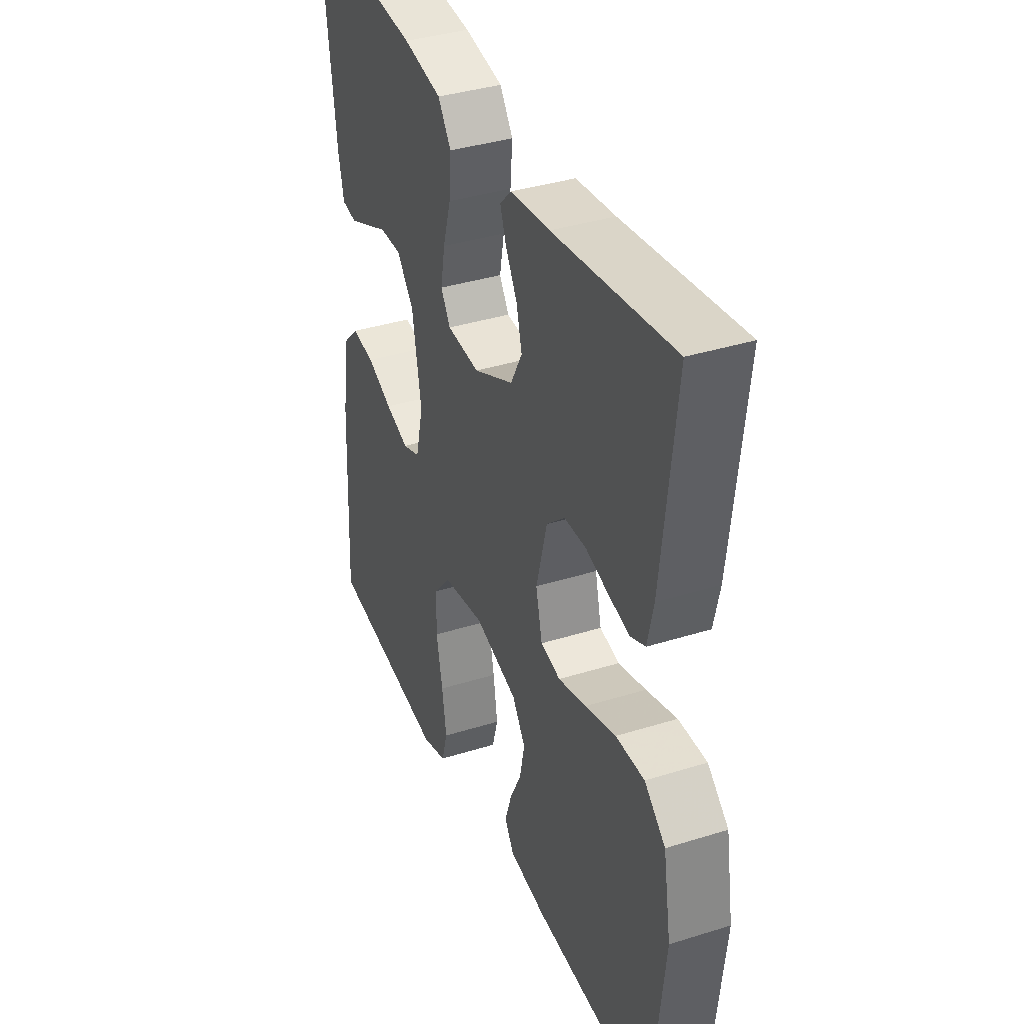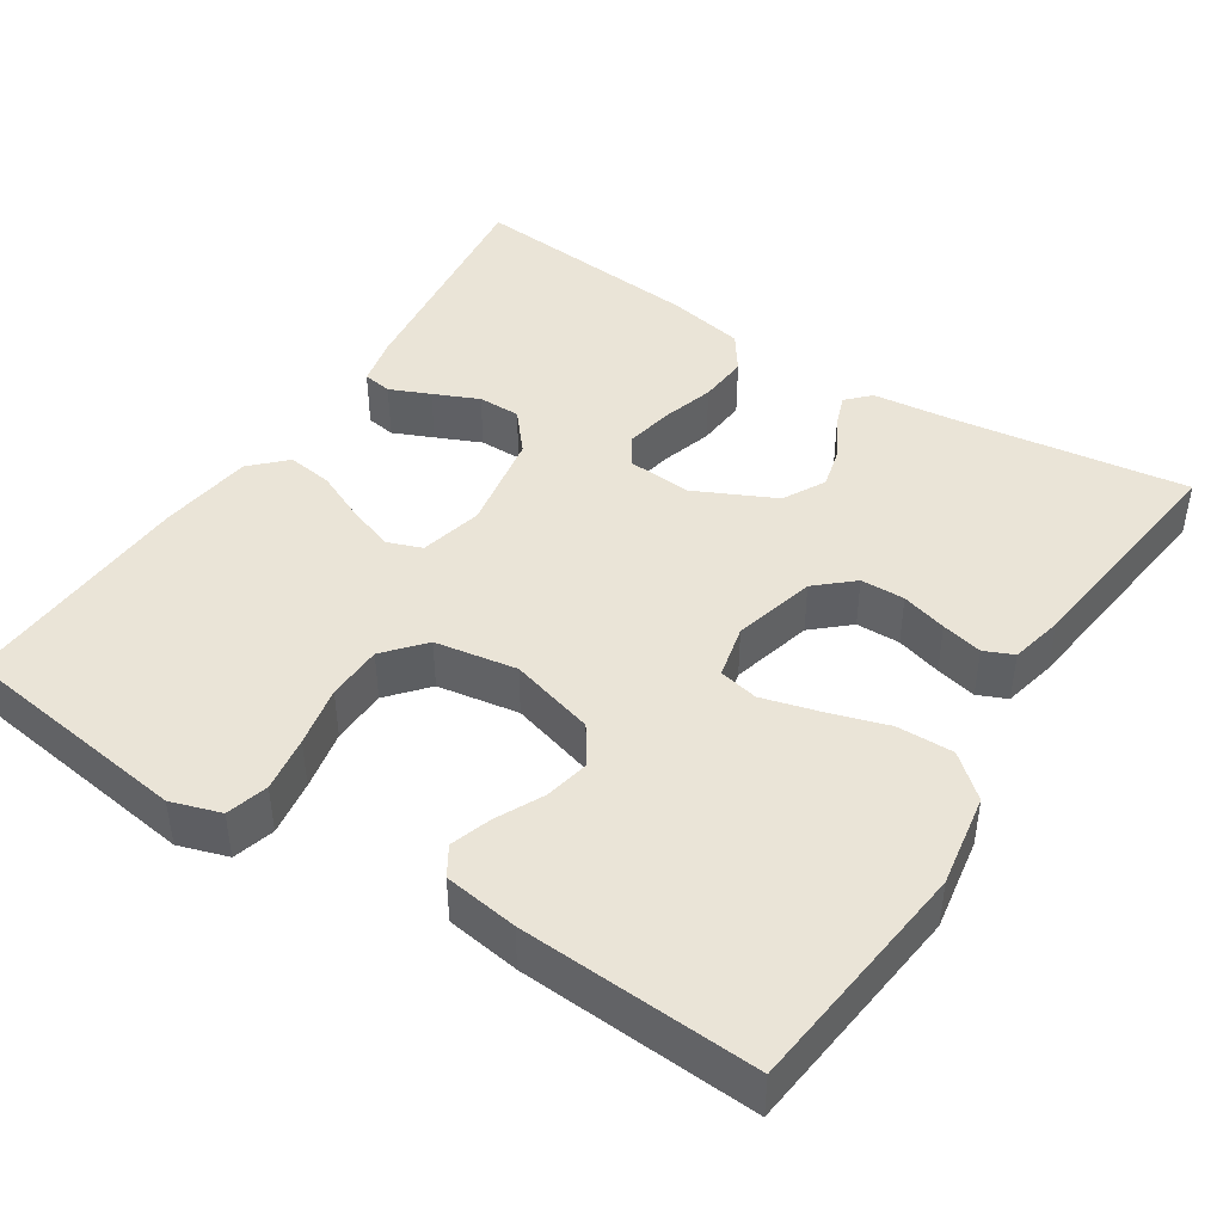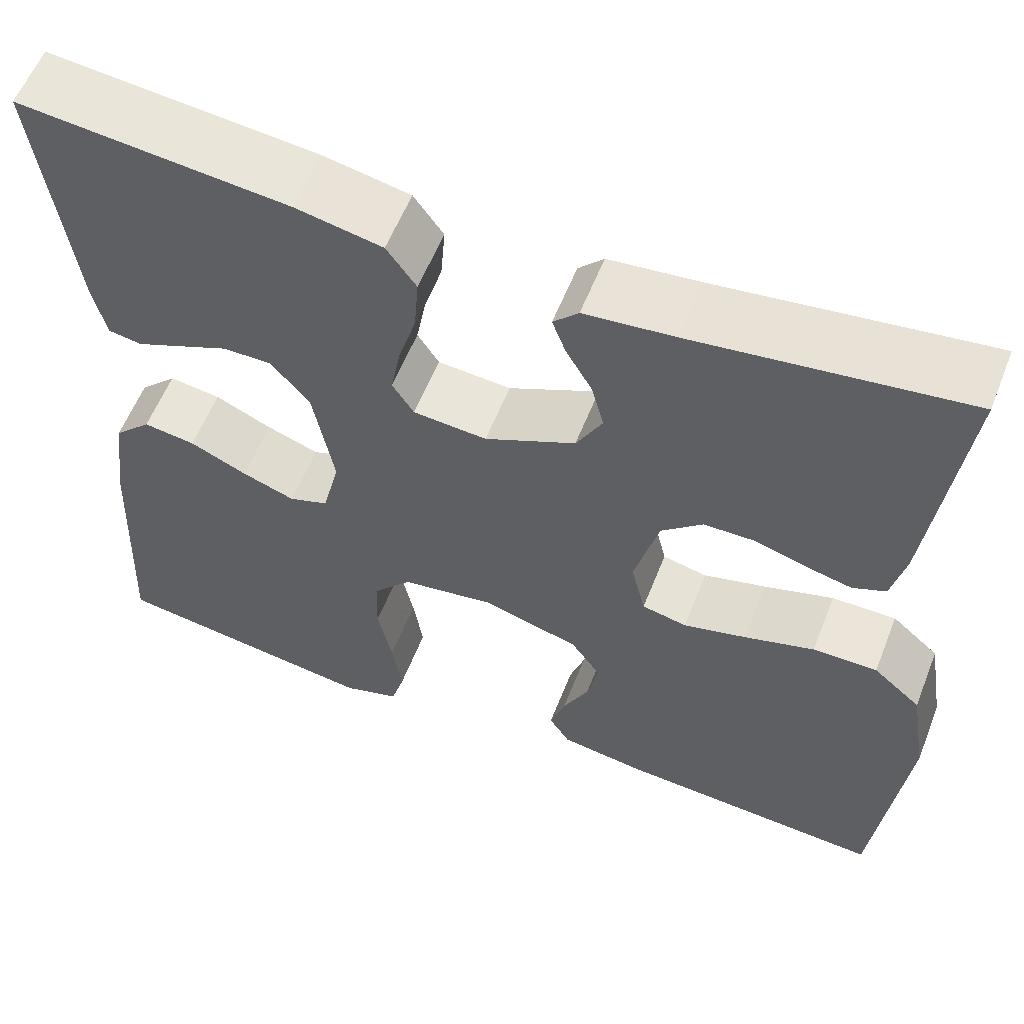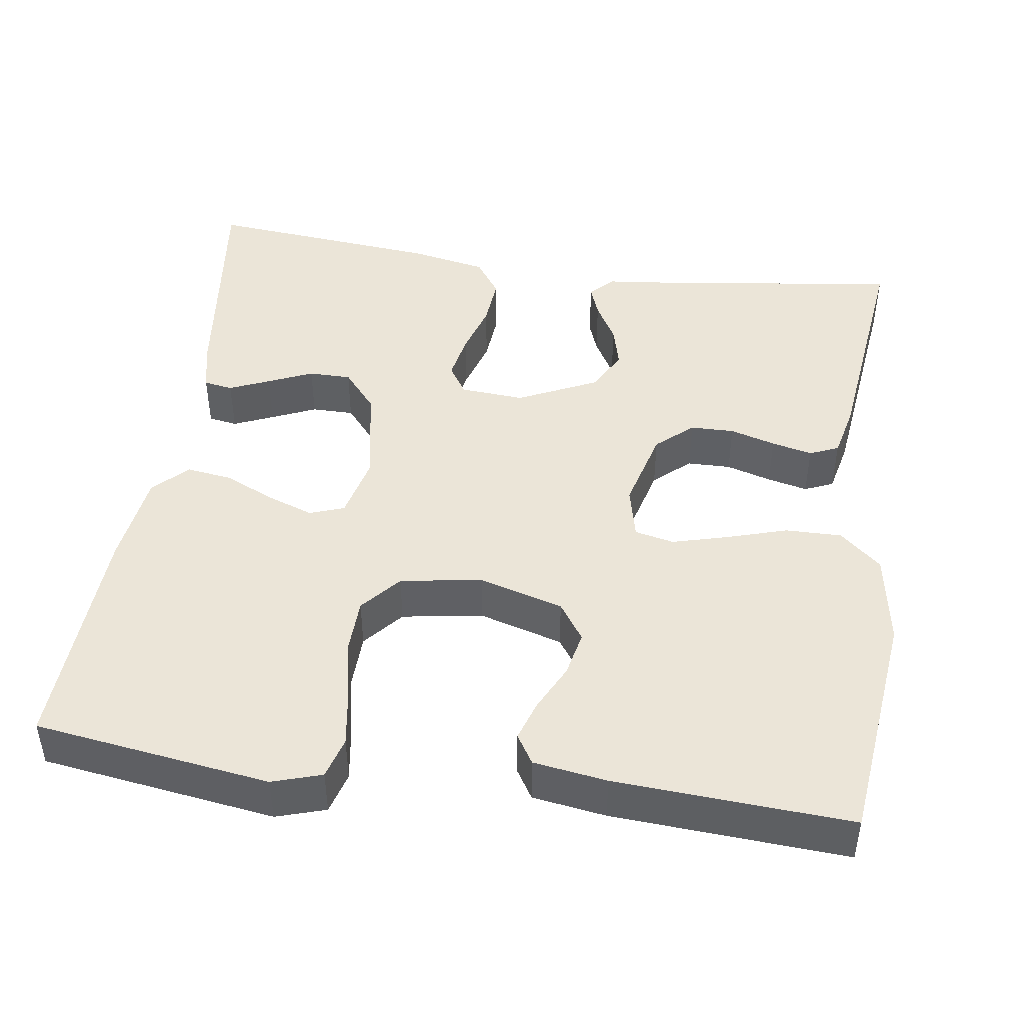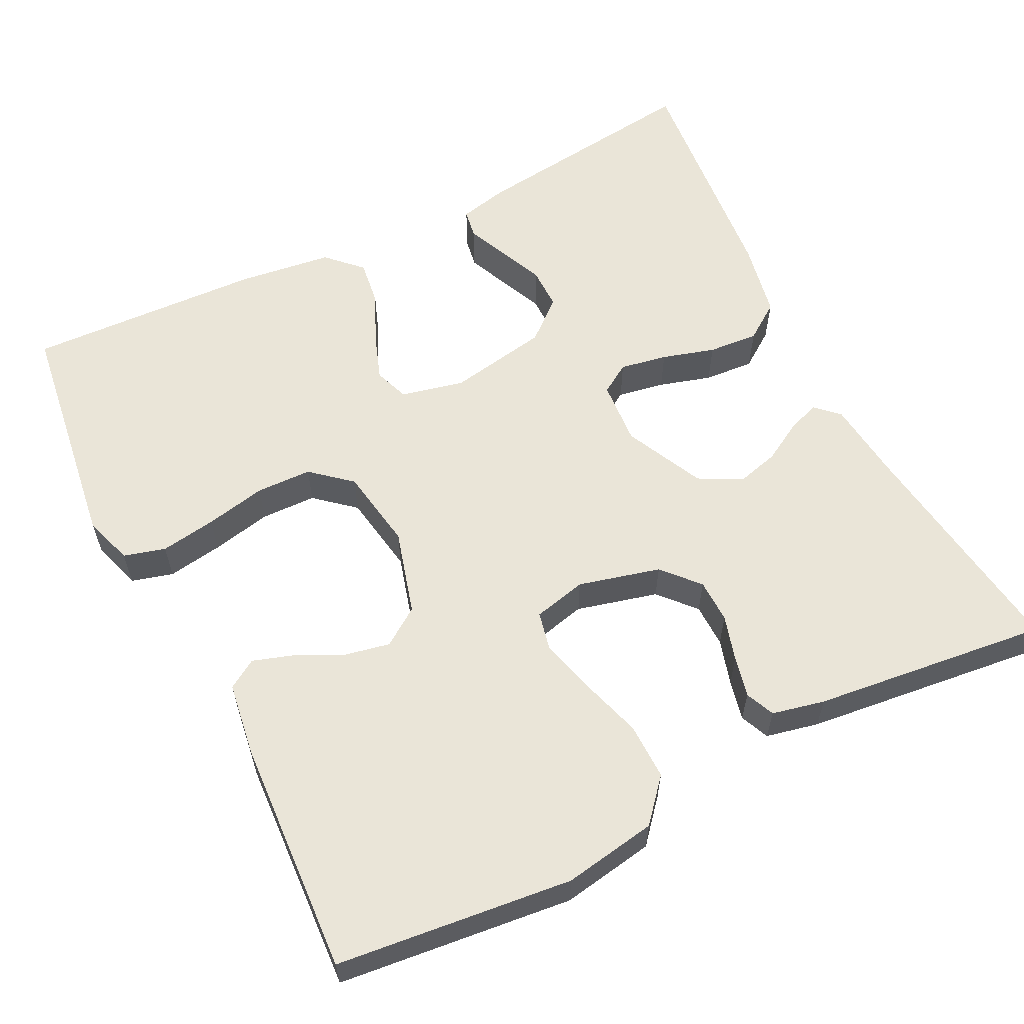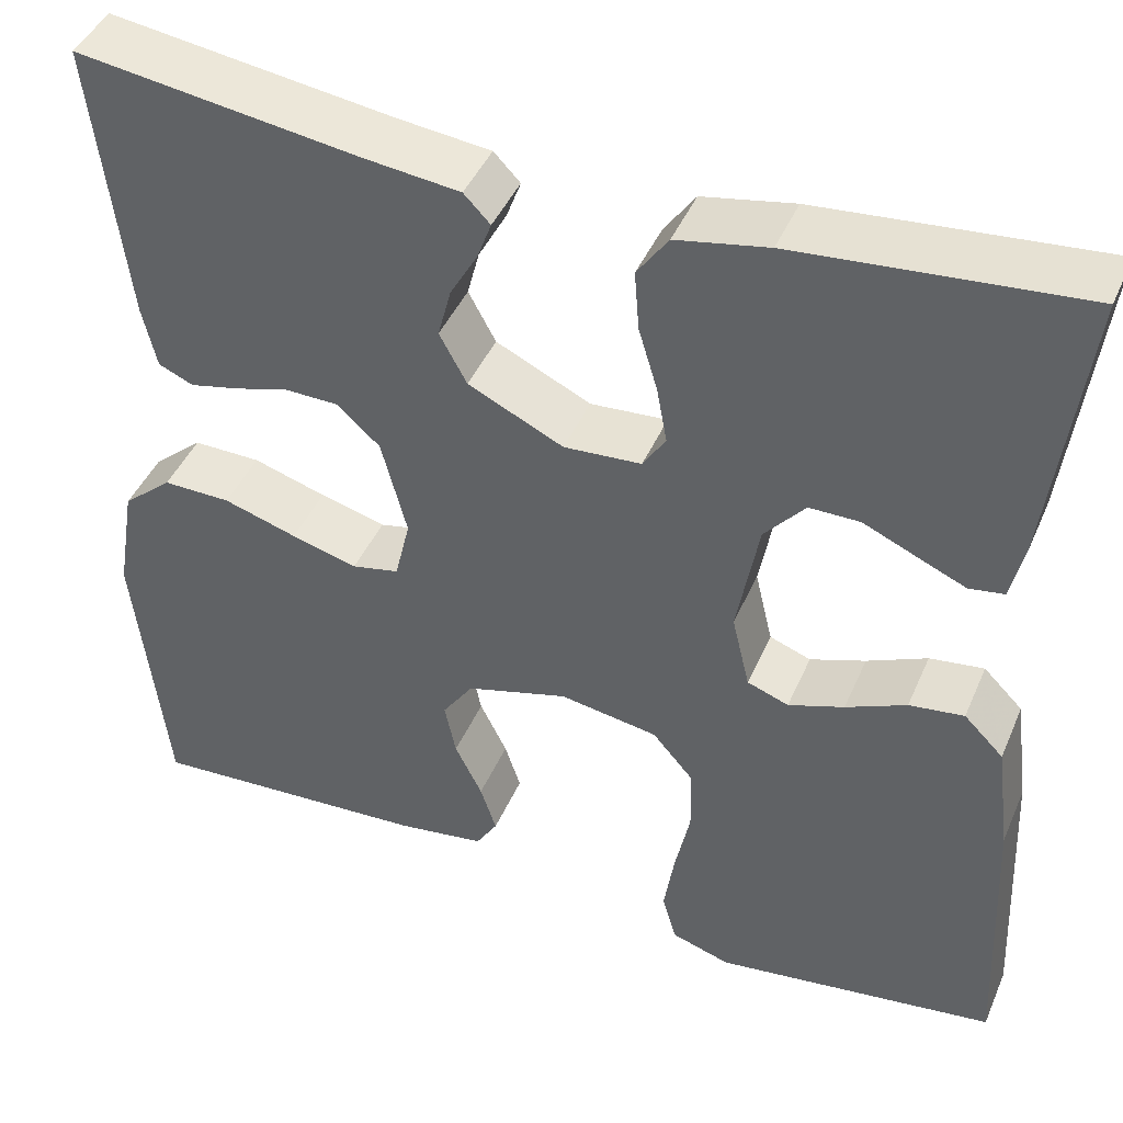
<metadata>
{"format":"obj","ext":"obj","renderer":"f3d","projection":"perspective","resolution":1024,"background":"white","views":[{"elev":37.4,"azim":-111.9,"up":"+Z"},{"elev":43.9,"azim":-147.2,"up":"+Y"},{"elev":58.5,"azim":-158.5,"up":"+Z"},{"elev":45.6,"azim":-171.7,"up":"+Y"},{"elev":59.6,"azim":-116.7,"up":"+Y"},{"elev":43.9,"azim":22.4,"up":"+Z"}]}
</metadata>
<code>
v -0.5 0.07 -0.5
v -0.533 0.07 -0.2
v -0.513 0.07 -0.081
v -0.46 0.07 -0.035
v -0.388 0.07 -0.036
v -0.31 0.07 -0.06
v -0.24 0.07 -0.079
v -0.19 0.07 -0.068
v -0.174 0.07 0
v -0.201 0.07 0.104
v -0.247 0.07 0.145
v -0.303 0.07 0.146
v -0.361 0.07 0.129
v -0.413 0.07 0.117
v -0.45 0.07 0.133
v -0.465 0.07 0.2
v -0.5 0.07 0.5
v -0.2 0.07 0.459
v -0.1 0.07 0.448
v -0.072 0.07 0.419
v -0.087 0.07 0.378
v -0.116 0.07 0.327
v -0.13 0.07 0.273
v -0.101 0.07 0.219
v 0 0.07 0.171
v 0.082 0.07 0.177
v 0.106 0.07 0.215
v 0.095 0.07 0.275
v 0.075 0.07 0.342
v 0.07 0.07 0.406
v 0.103 0.07 0.453
v 0.2 0.07 0.472
v 0.5 0.07 0.5
v 0.463 0.07 0.2
v 0.449 0.07 0.138
v 0.412 0.07 0.132
v 0.361 0.07 0.154
v 0.304 0.07 0.179
v 0.25 0.07 0.179
v 0.207 0.07 0.128
v 0.184 0.07 0
v 0.203 0.07 -0.08
v 0.247 0.07 -0.096
v 0.306 0.07 -0.075
v 0.37 0.07 -0.046
v 0.428 0.07 -0.038
v 0.47 0.07 -0.08
v 0.486 0.07 -0.2
v 0.5 0.07 -0.5
v 0.2 0.07 -0.542
v 0.137 0.07 -0.522
v 0.122 0.07 -0.469
v 0.133 0.07 -0.398
v 0.149 0.07 -0.321
v 0.147 0.07 -0.25
v 0.104 0.07 -0.2
v 0 0.07 -0.183
v -0.108 0.07 -0.214
v -0.141 0.07 -0.262
v -0.129 0.07 -0.32
v -0.1 0.07 -0.379
v -0.083 0.07 -0.431
v -0.106 0.07 -0.468
v -0.2 0.07 -0.482
v -0.5 0 -0.5
v -0.533 0 -0.2
v -0.513 0 -0.081
v -0.46 0 -0.035
v -0.388 0 -0.036
v -0.31 0 -0.06
v -0.24 0 -0.079
v -0.19 0 -0.068
v -0.174 0 0
v -0.201 0 0.104
v -0.247 0 0.145
v -0.303 0 0.146
v -0.361 0 0.129
v -0.413 0 0.117
v -0.45 0 0.133
v -0.465 0 0.2
v -0.5 0 0.5
v -0.2 0 0.459
v -0.1 0 0.448
v -0.072 0 0.419
v -0.087 0 0.378
v -0.116 0 0.327
v -0.13 0 0.273
v -0.101 0 0.219
v 0 0 0.171
v 0.082 0 0.177
v 0.106 0 0.215
v 0.095 0 0.275
v 0.075 0 0.342
v 0.07 0 0.406
v 0.103 0 0.453
v 0.2 0 0.472
v 0.5 0 0.5
v 0.463 0 0.2
v 0.449 0 0.138
v 0.412 0 0.132
v 0.361 0 0.154
v 0.304 0 0.179
v 0.25 0 0.179
v 0.207 0 0.128
v 0.184 0 0
v 0.203 0 -0.08
v 0.247 0 -0.096
v 0.306 0 -0.075
v 0.37 0 -0.046
v 0.428 0 -0.038
v 0.47 0 -0.08
v 0.486 0 -0.2
v 0.5 0 -0.5
v 0.2 0 -0.542
v 0.137 0 -0.522
v 0.122 0 -0.469
v 0.133 0 -0.398
v 0.149 0 -0.321
v 0.147 0 -0.25
v 0.104 0 -0.2
v 0 0 -0.183
v -0.108 0 -0.214
v -0.141 0 -0.262
v -0.129 0 -0.32
v -0.1 0 -0.379
v -0.083 0 -0.431
v -0.106 0 -0.468
v -0.2 0 -0.482
f 4 5 6
f 3 4 6
f 2 3 6
f 1 2 6
f 64 1 6
f 63 64 6
f 62 63 6
f 61 62 6
f 60 61 6
f 59 60 6 7
f 58 59 7 8
f 57 58 8 9
f 56 57 9 10
f 52 53 54
f 51 52 54
f 50 51 54
f 49 50 54
f 48 49 54
f 47 48 54
f 46 47 54
f 45 46 54
f 44 45 54
f 43 44 54 55
f 42 43 55 56
f 36 37 38
f 35 36 38
f 34 35 38
f 33 34 38
f 32 33 38
f 31 32 38
f 30 31 38
f 29 30 38
f 28 29 38
f 27 28 38 39
f 26 27 39 40
f 20 21 22
f 19 20 22
f 18 19 22
f 18 22 23
f 17 18 23
f 16 17 23
f 15 16 23
f 14 15 23
f 13 14 23
f 12 13 23
f 11 12 23 24
f 41 42 56 10
f 41 10 11
f 40 41 11
f 26 40 11
f 25 26 11
f 11 24 25
f 70 69 68
f 70 68 67
f 70 67 66
f 70 66 65
f 70 65 128
f 70 128 127
f 70 127 126
f 70 126 125
f 70 125 124
f 71 70 124 123
f 72 71 123 122
f 73 72 122 121
f 74 73 121 120
f 118 117 116
f 118 116 115
f 118 115 114
f 118 114 113
f 118 113 112
f 118 112 111
f 118 111 110
f 118 110 109
f 118 109 108
f 119 118 108 107
f 120 119 107 106
f 102 101 100
f 102 100 99
f 102 99 98
f 102 98 97
f 102 97 96
f 102 96 95
f 102 95 94
f 102 94 93
f 102 93 92
f 103 102 92 91
f 104 103 91 90
f 86 85 84
f 86 84 83
f 86 83 82
f 87 86 82
f 87 82 81
f 87 81 80
f 87 80 79
f 87 79 78
f 87 78 77
f 87 77 76
f 88 87 76 75
f 74 120 106 105
f 75 74 105
f 75 105 104
f 75 104 90
f 75 90 89
f 89 88 75
f 1 65 66 2
f 2 66 67 3
f 3 67 68 4
f 4 68 69 5
f 5 69 70 6
f 6 70 71 7
f 7 71 72 8
f 8 72 73 9
f 9 73 74 10
f 10 74 75 11
f 11 75 76 12
f 12 76 77 13
f 13 77 78 14
f 14 78 79 15
f 15 79 80 16
f 16 80 81 17
f 17 81 82 18
f 18 82 83 19
f 19 83 84 20
f 20 84 85 21
f 21 85 86 22
f 22 86 87 23
f 23 87 88 24
f 24 88 89 25
f 25 89 90 26
f 26 90 91 27
f 27 91 92 28
f 28 92 93 29
f 29 93 94 30
f 30 94 95 31
f 31 95 96 32
f 32 96 97 33
f 33 97 98 34
f 34 98 99 35
f 35 99 100 36
f 36 100 101 37
f 37 101 102 38
f 38 102 103 39
f 39 103 104 40
f 40 104 105 41
f 41 105 106 42
f 42 106 107 43
f 43 107 108 44
f 44 108 109 45
f 45 109 110 46
f 46 110 111 47
f 47 111 112 48
f 48 112 113 49
f 49 113 114 50
f 50 114 115 51
f 51 115 116 52
f 52 116 117 53
f 53 117 118 54
f 54 118 119 55
f 55 119 120 56
f 56 120 121 57
f 57 121 122 58
f 58 122 123 59
f 59 123 124 60
f 60 124 125 61
f 61 125 126 62
f 62 126 127 63
f 63 127 128 64
f 64 128 65 1

</code>
